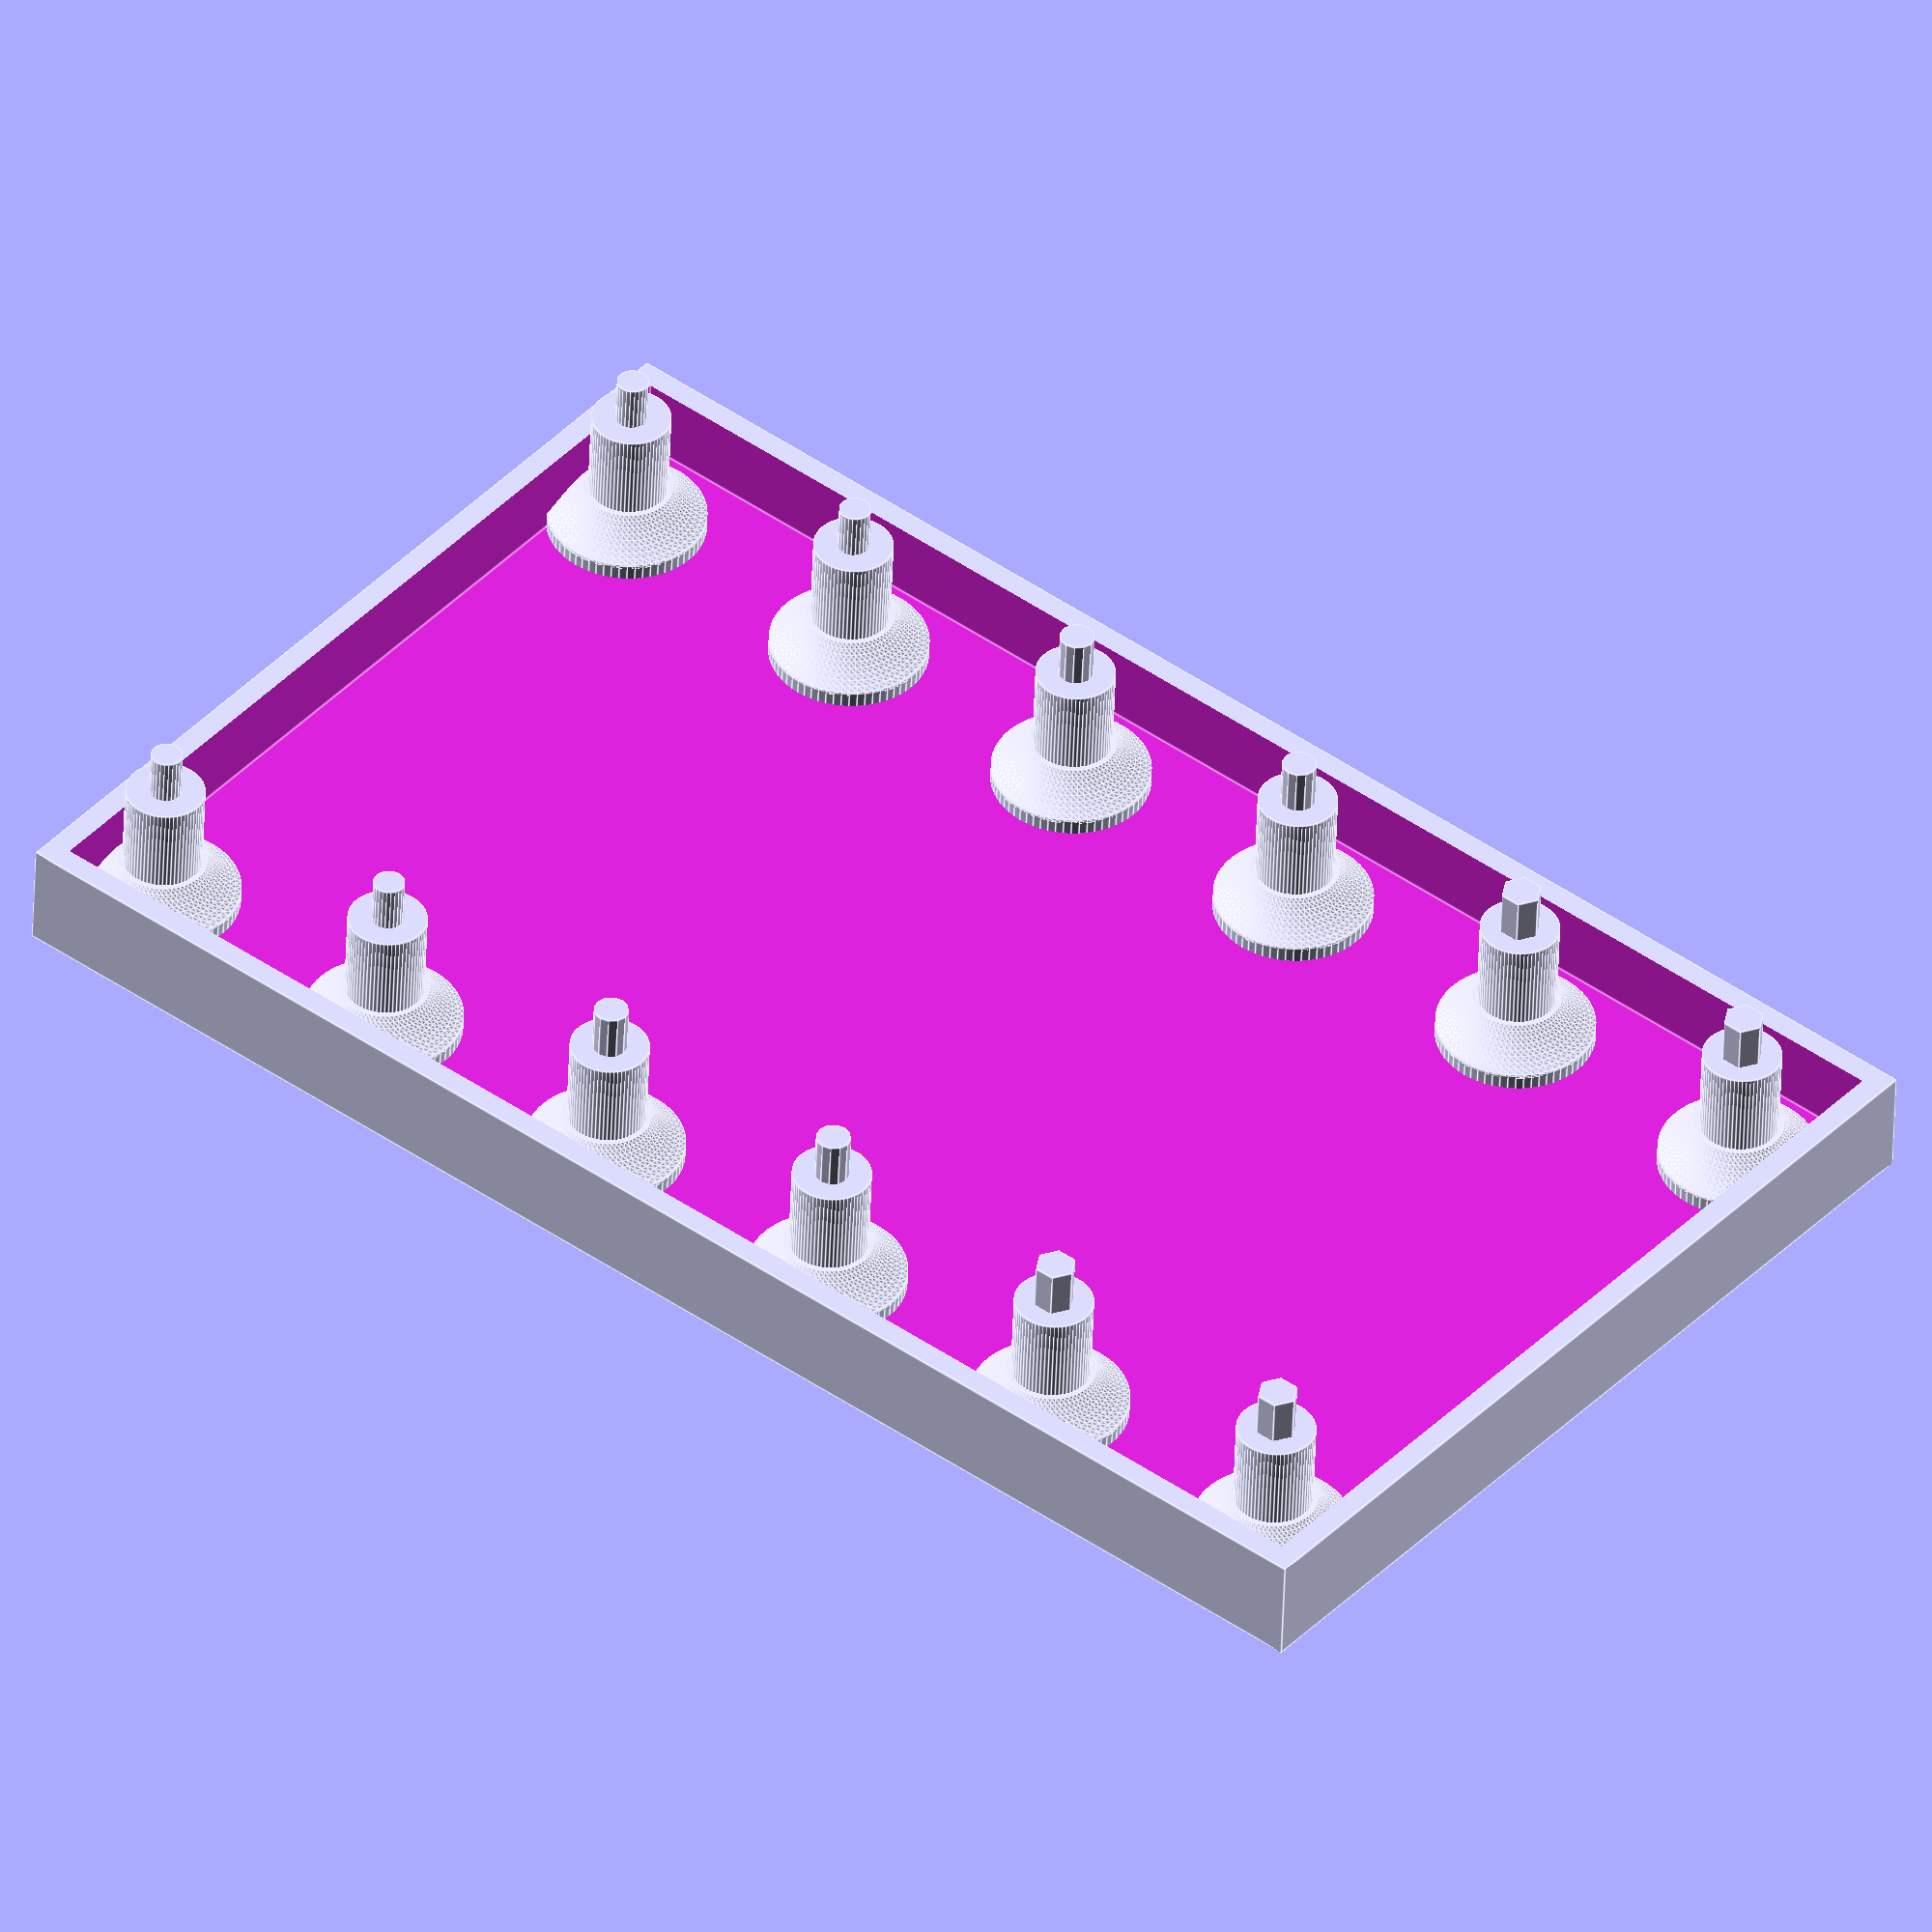
<openscad>
$fn = 64; // curved resolution (used for cylinders and spheres)

// Add a ridge for increased stability
difference(){
    cube([100,60,7]);
    translate([1.5,1.5,2])cube([97,57,8]);
}

translate([6, 8, 0])featherFriction(1.3, 6);

translate([41.56, 8, 0])featherFriction(1.1, 12);

translate([77.12, 8, 0])featherFriction(1, 24);

module featherFriction(pegRadius, resolution) {
    translate([0,0,0])frictionmount(pegRadius, resolution);
    translate([0,45.72,0])frictionmount(pegRadius, resolution);
    translate([17.78,45.72,0])frictionmount(pegRadius, resolution);
    translate([17.78,0,0])frictionmount(pegRadius, resolution);
}

// Friction mount for screw holes
module frictionmount(pegRadius, resolution) { 
 translate([0,0,2.8]) {
        rotate_extrude(convexivity = 10) {
            translate([2.5,0,0]) {
                intersection() {
                    square(8);
                    difference() {
                        square(5, center = true);
                        translate([4,4])circle(4);
                    }
                }
            }
        }    
    }   
    cylinder(r=5, h=3);
    cylinder(r=2.5, h=11);
    cylinder(r=pegRadius, h=14, $fn = resolution);
}
</openscad>
<views>
elev=47.7 azim=219.2 roll=358.1 proj=o view=edges
</views>
